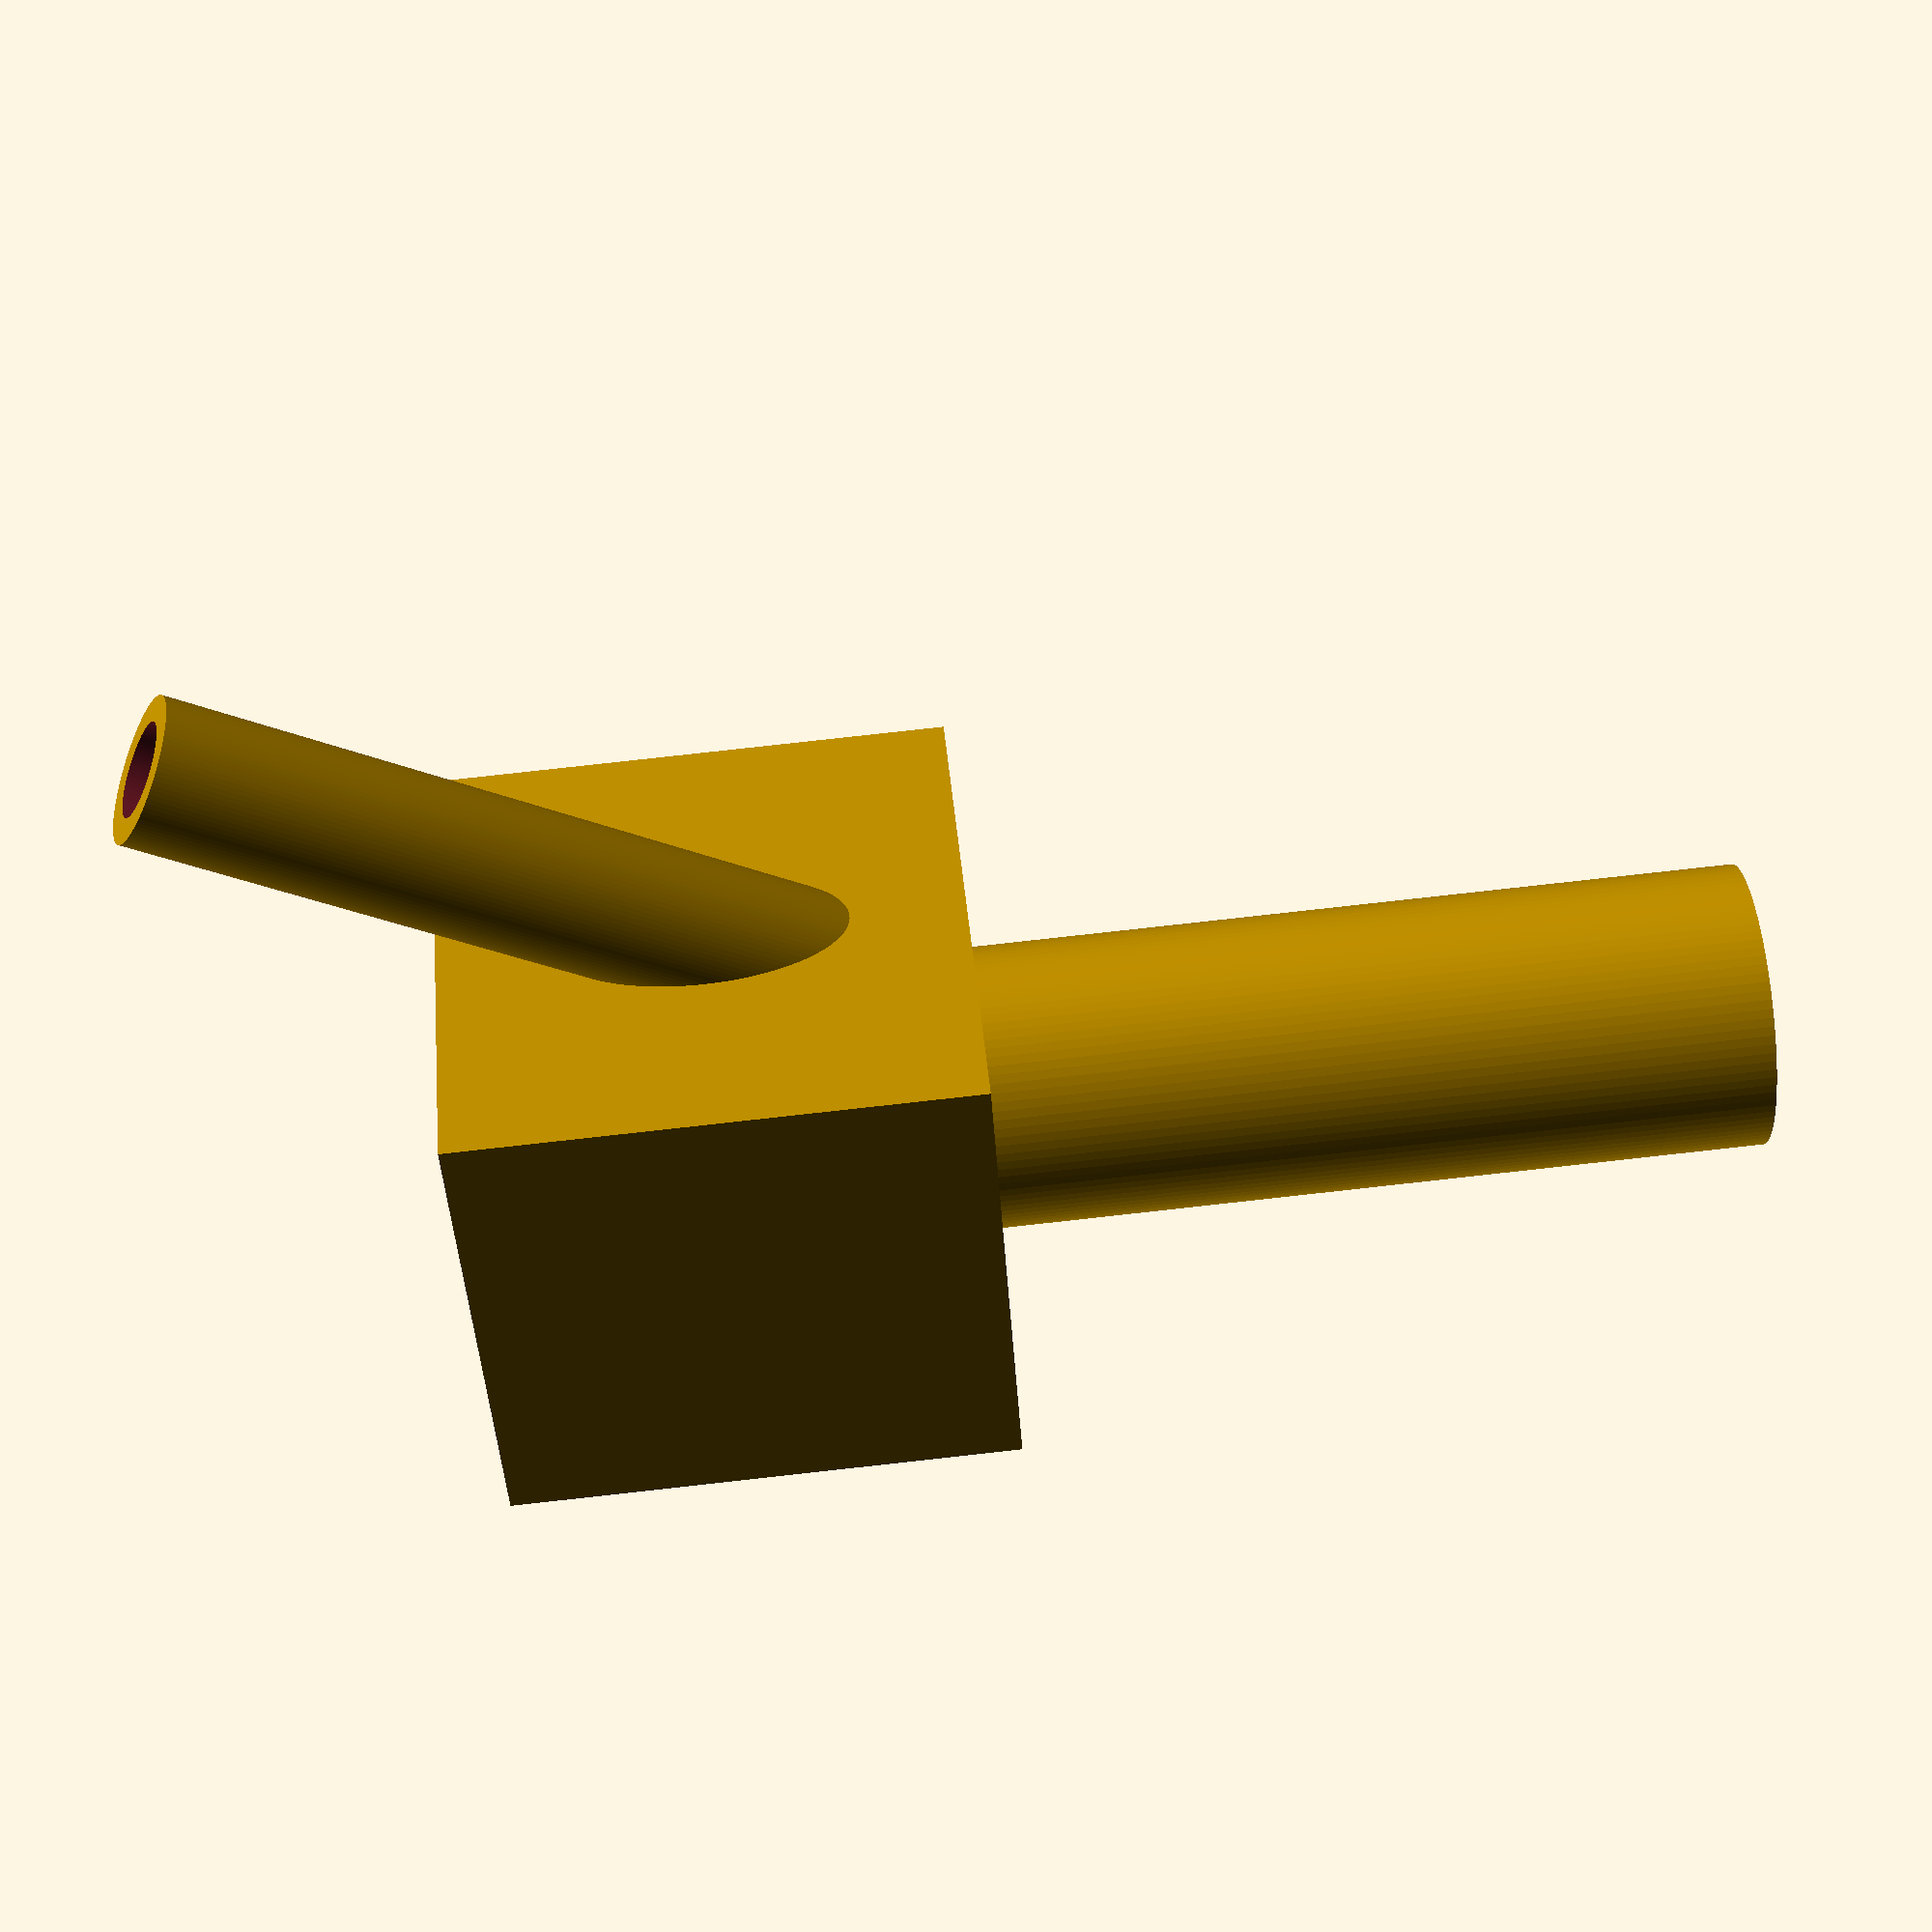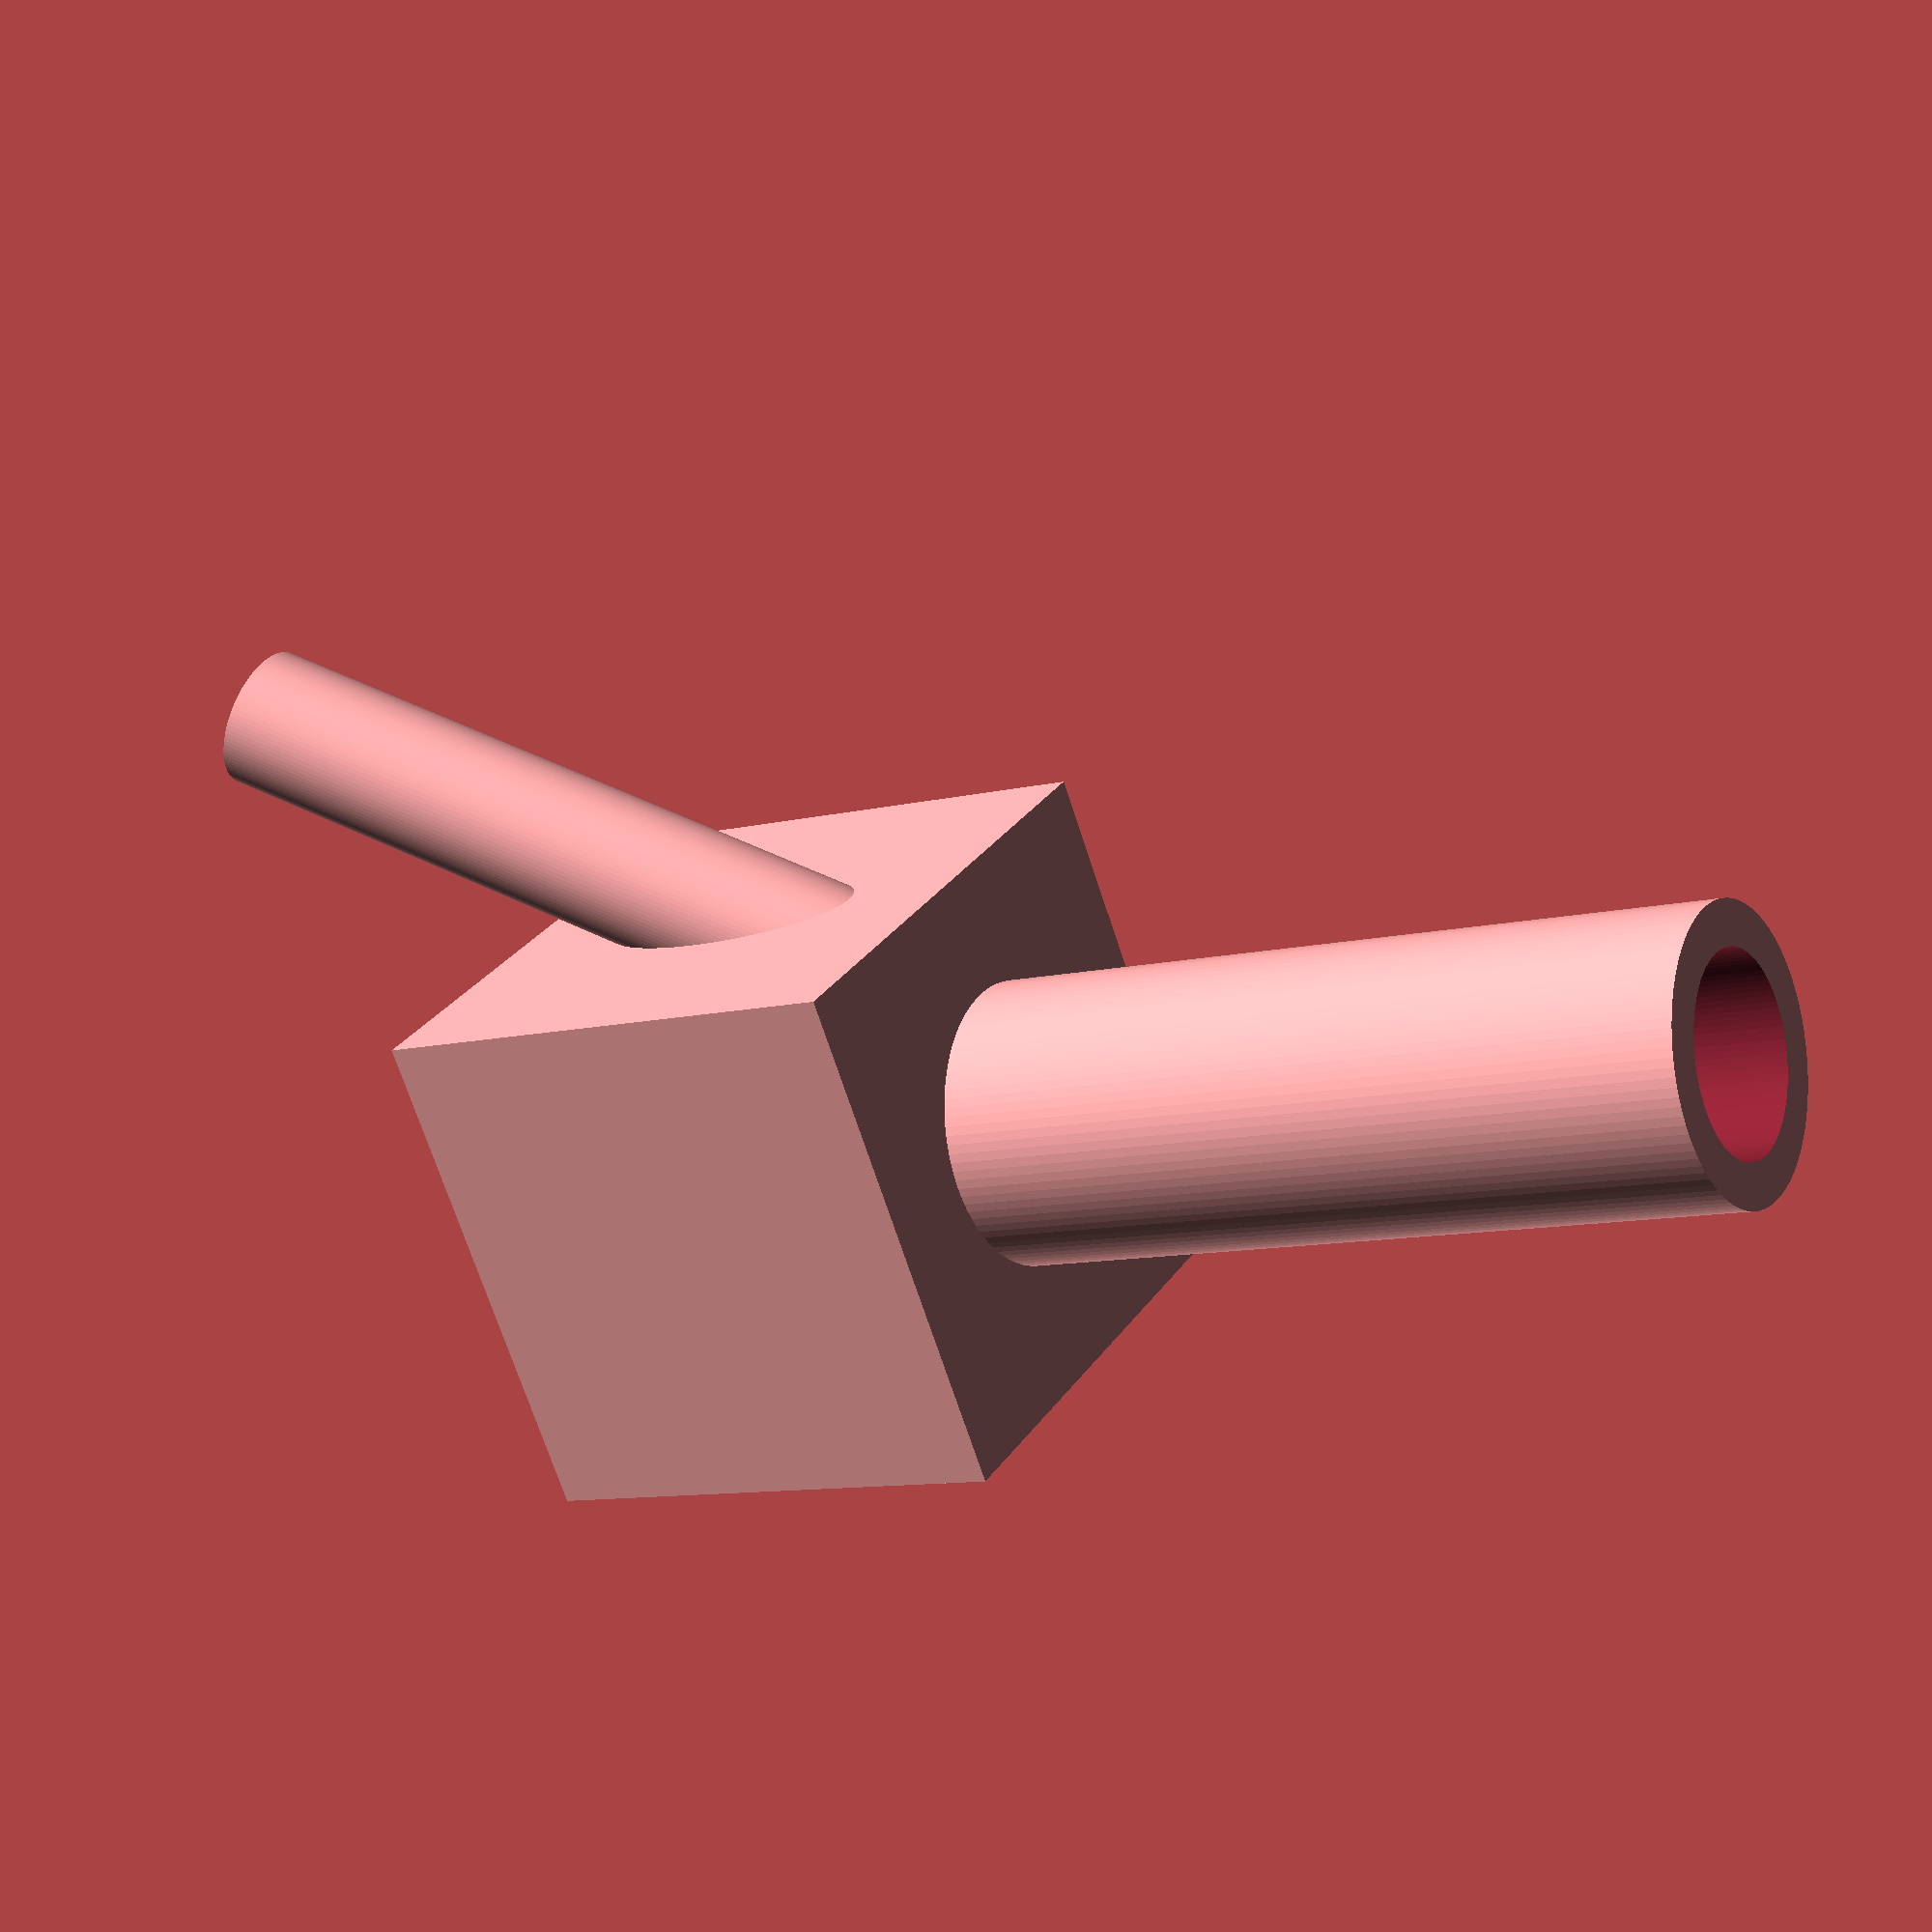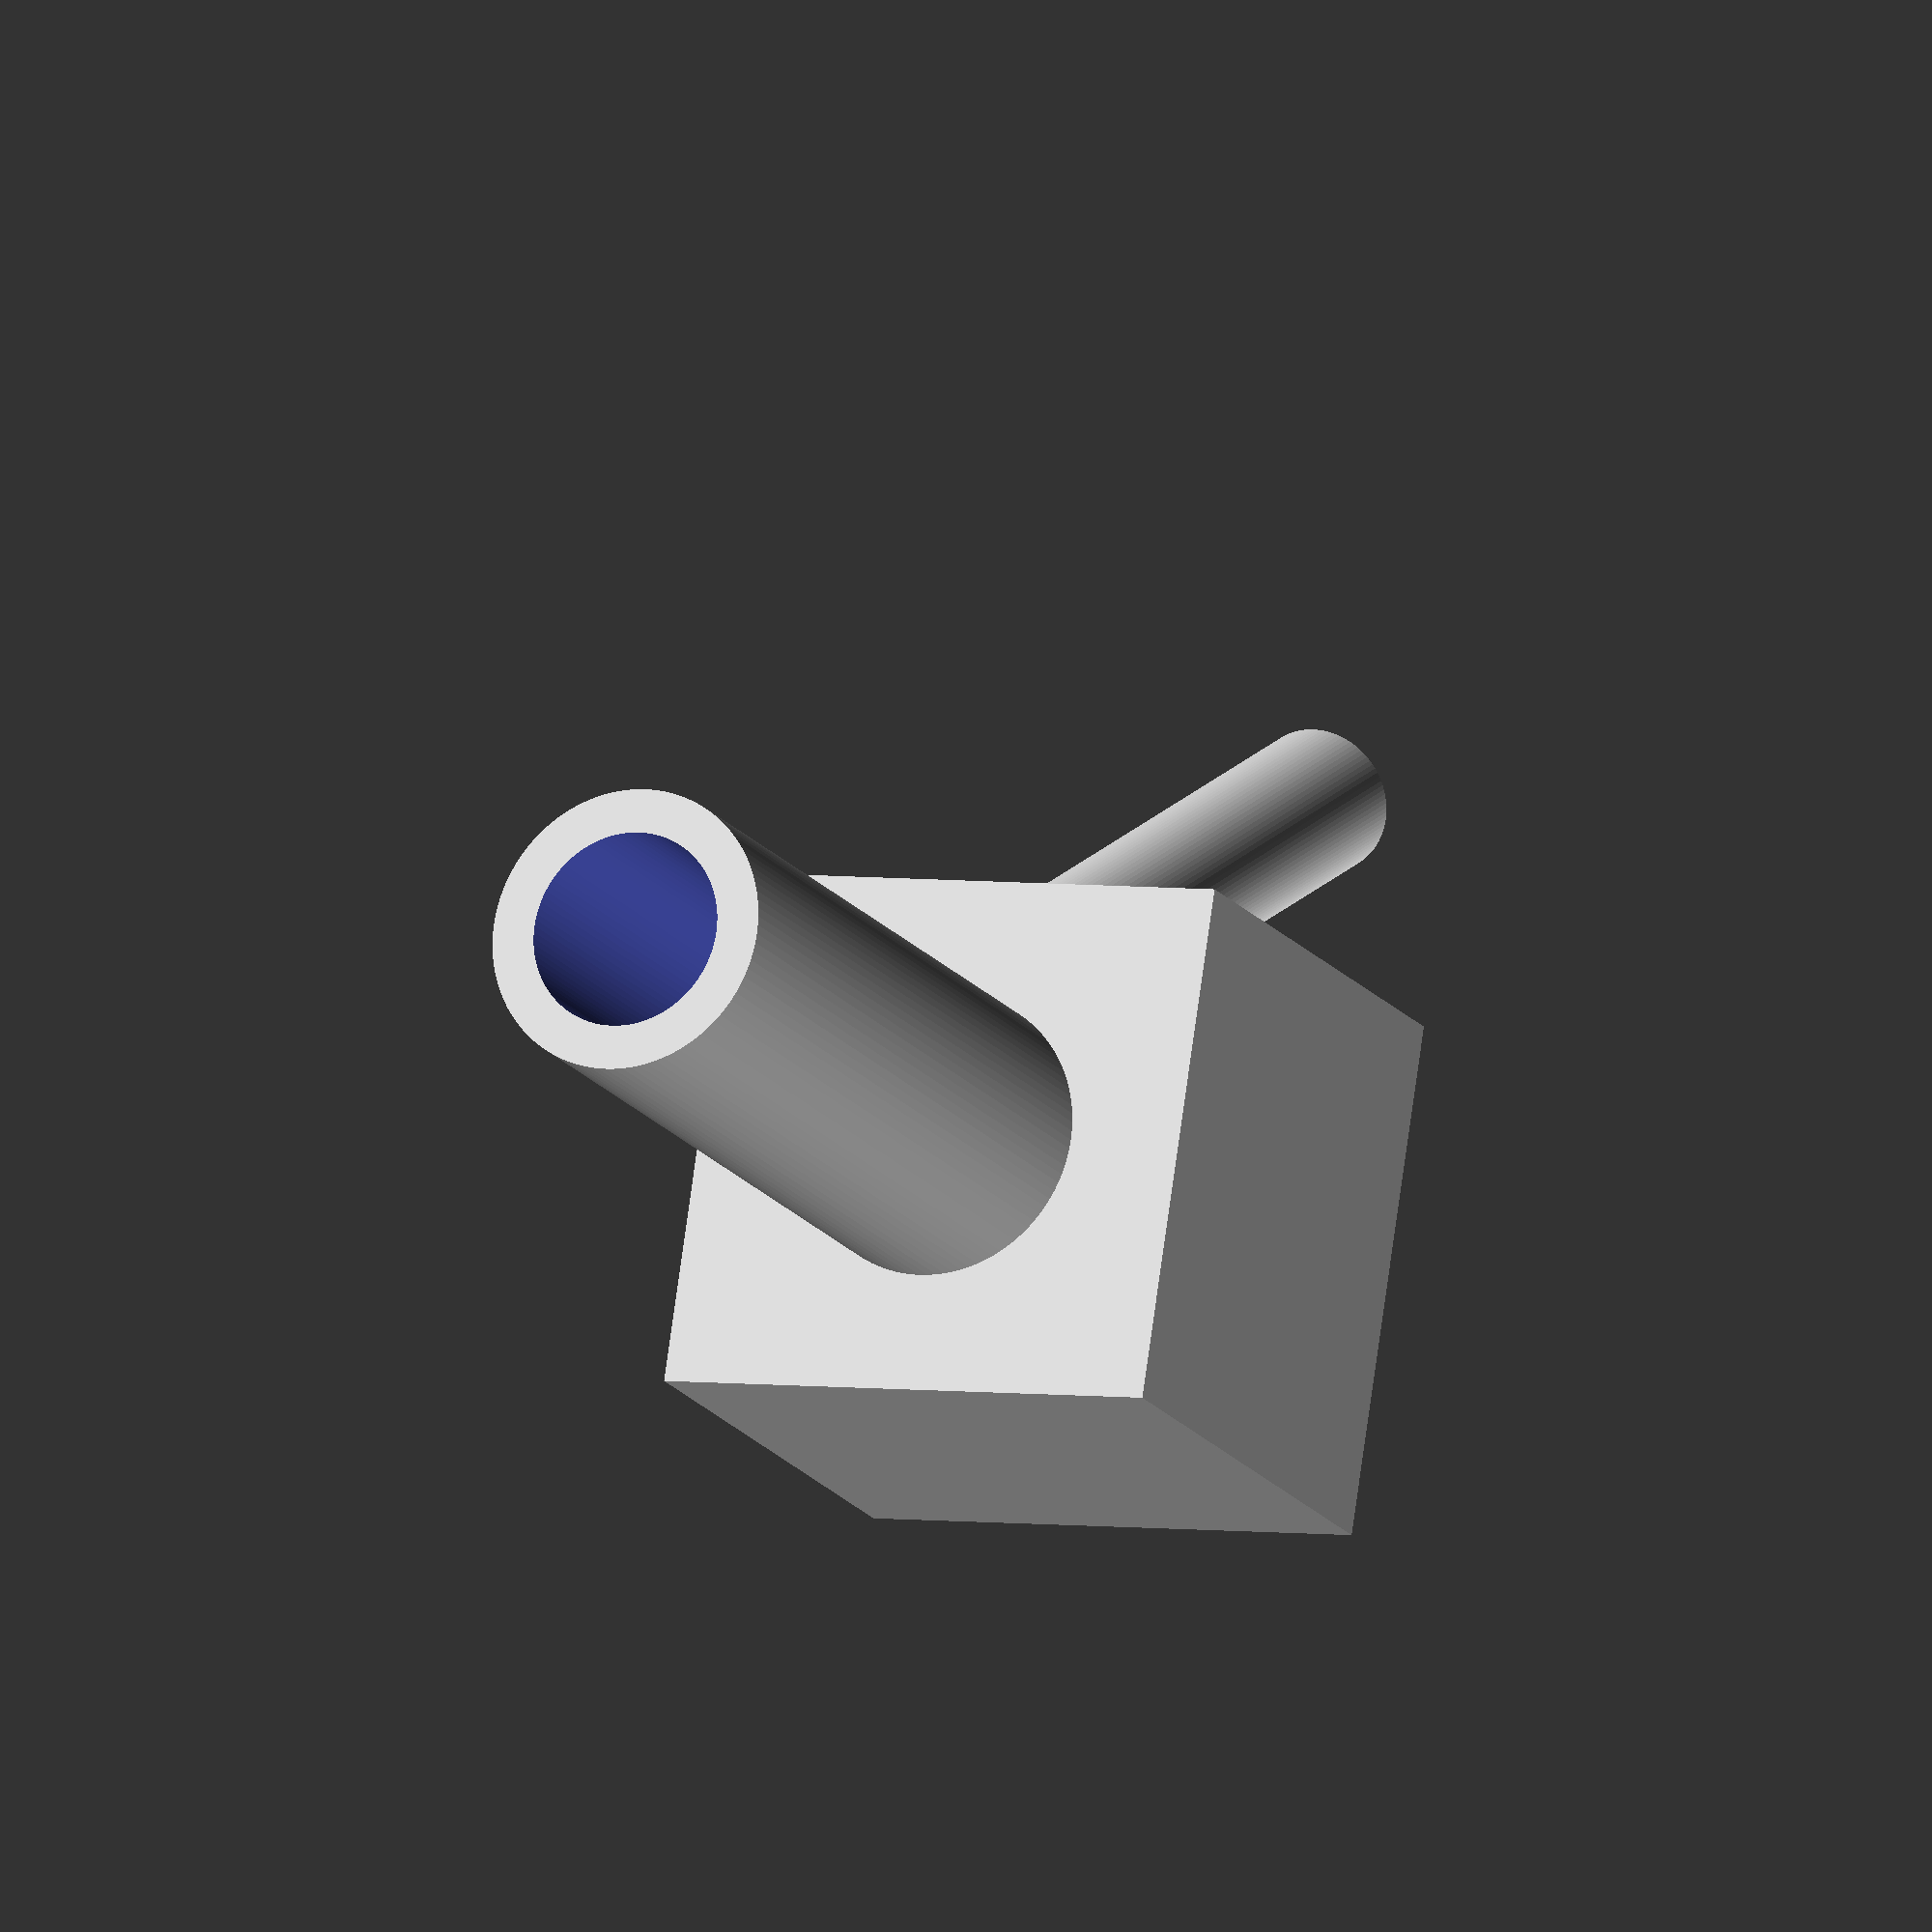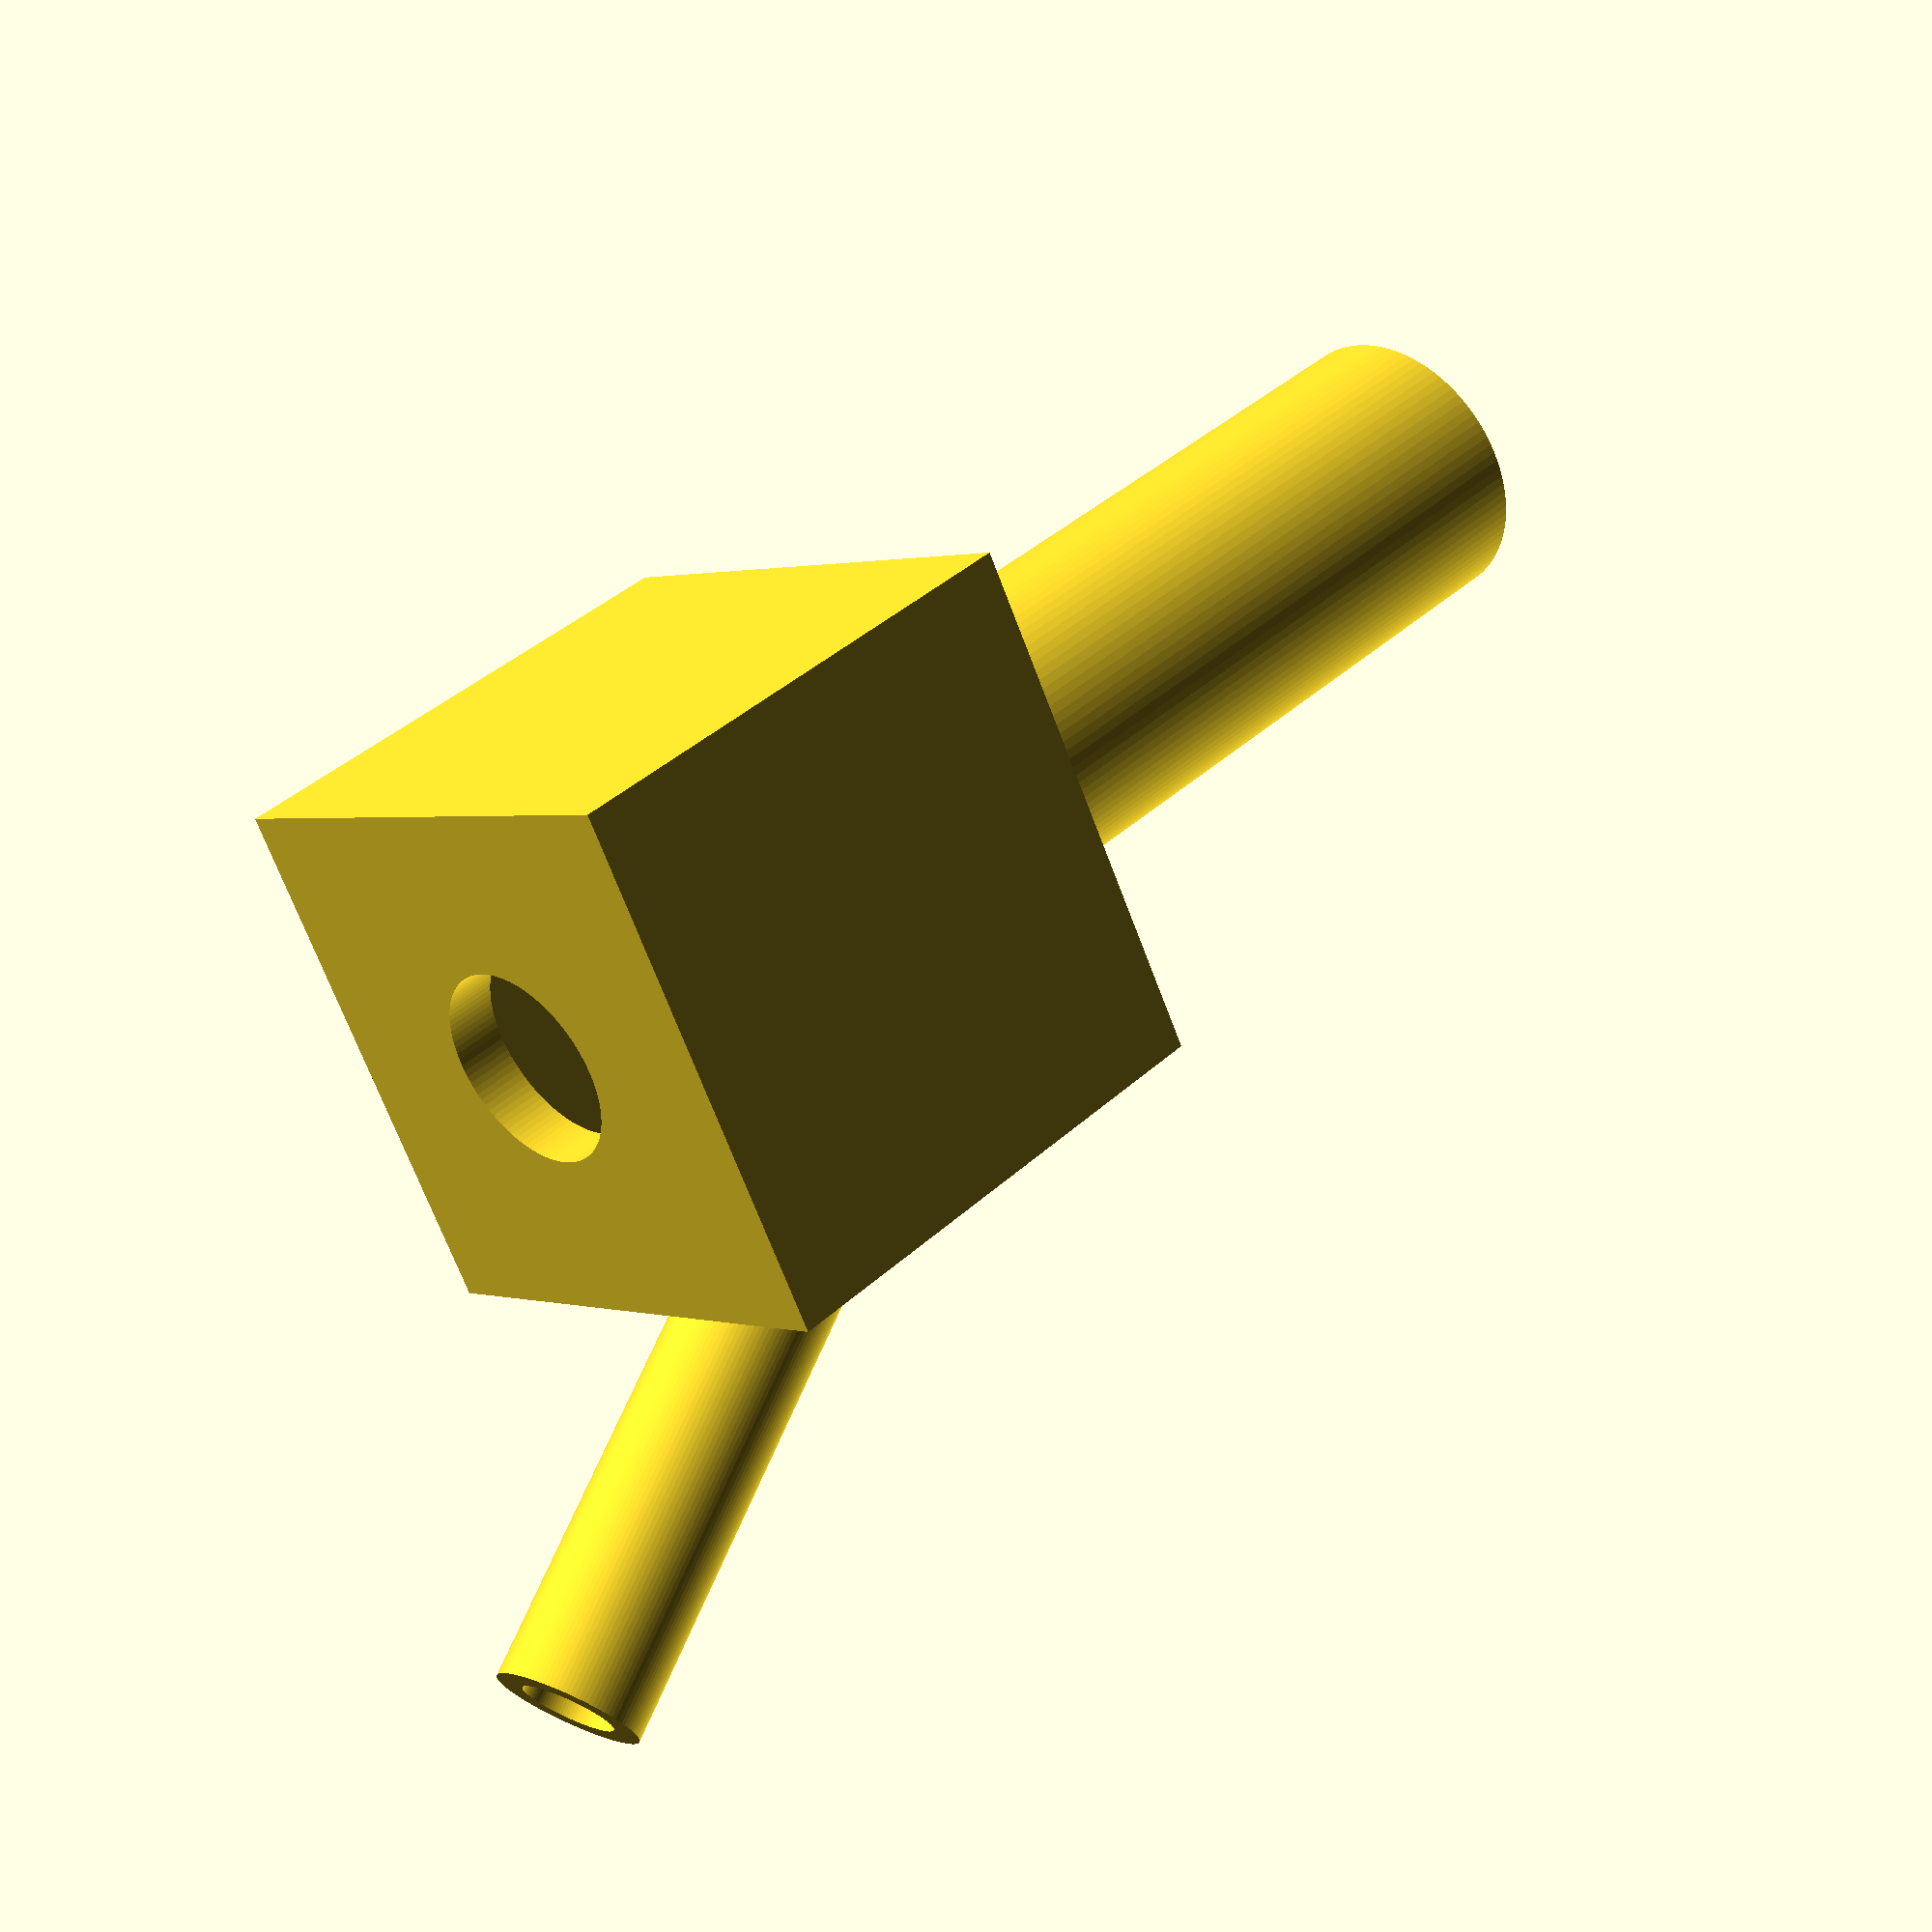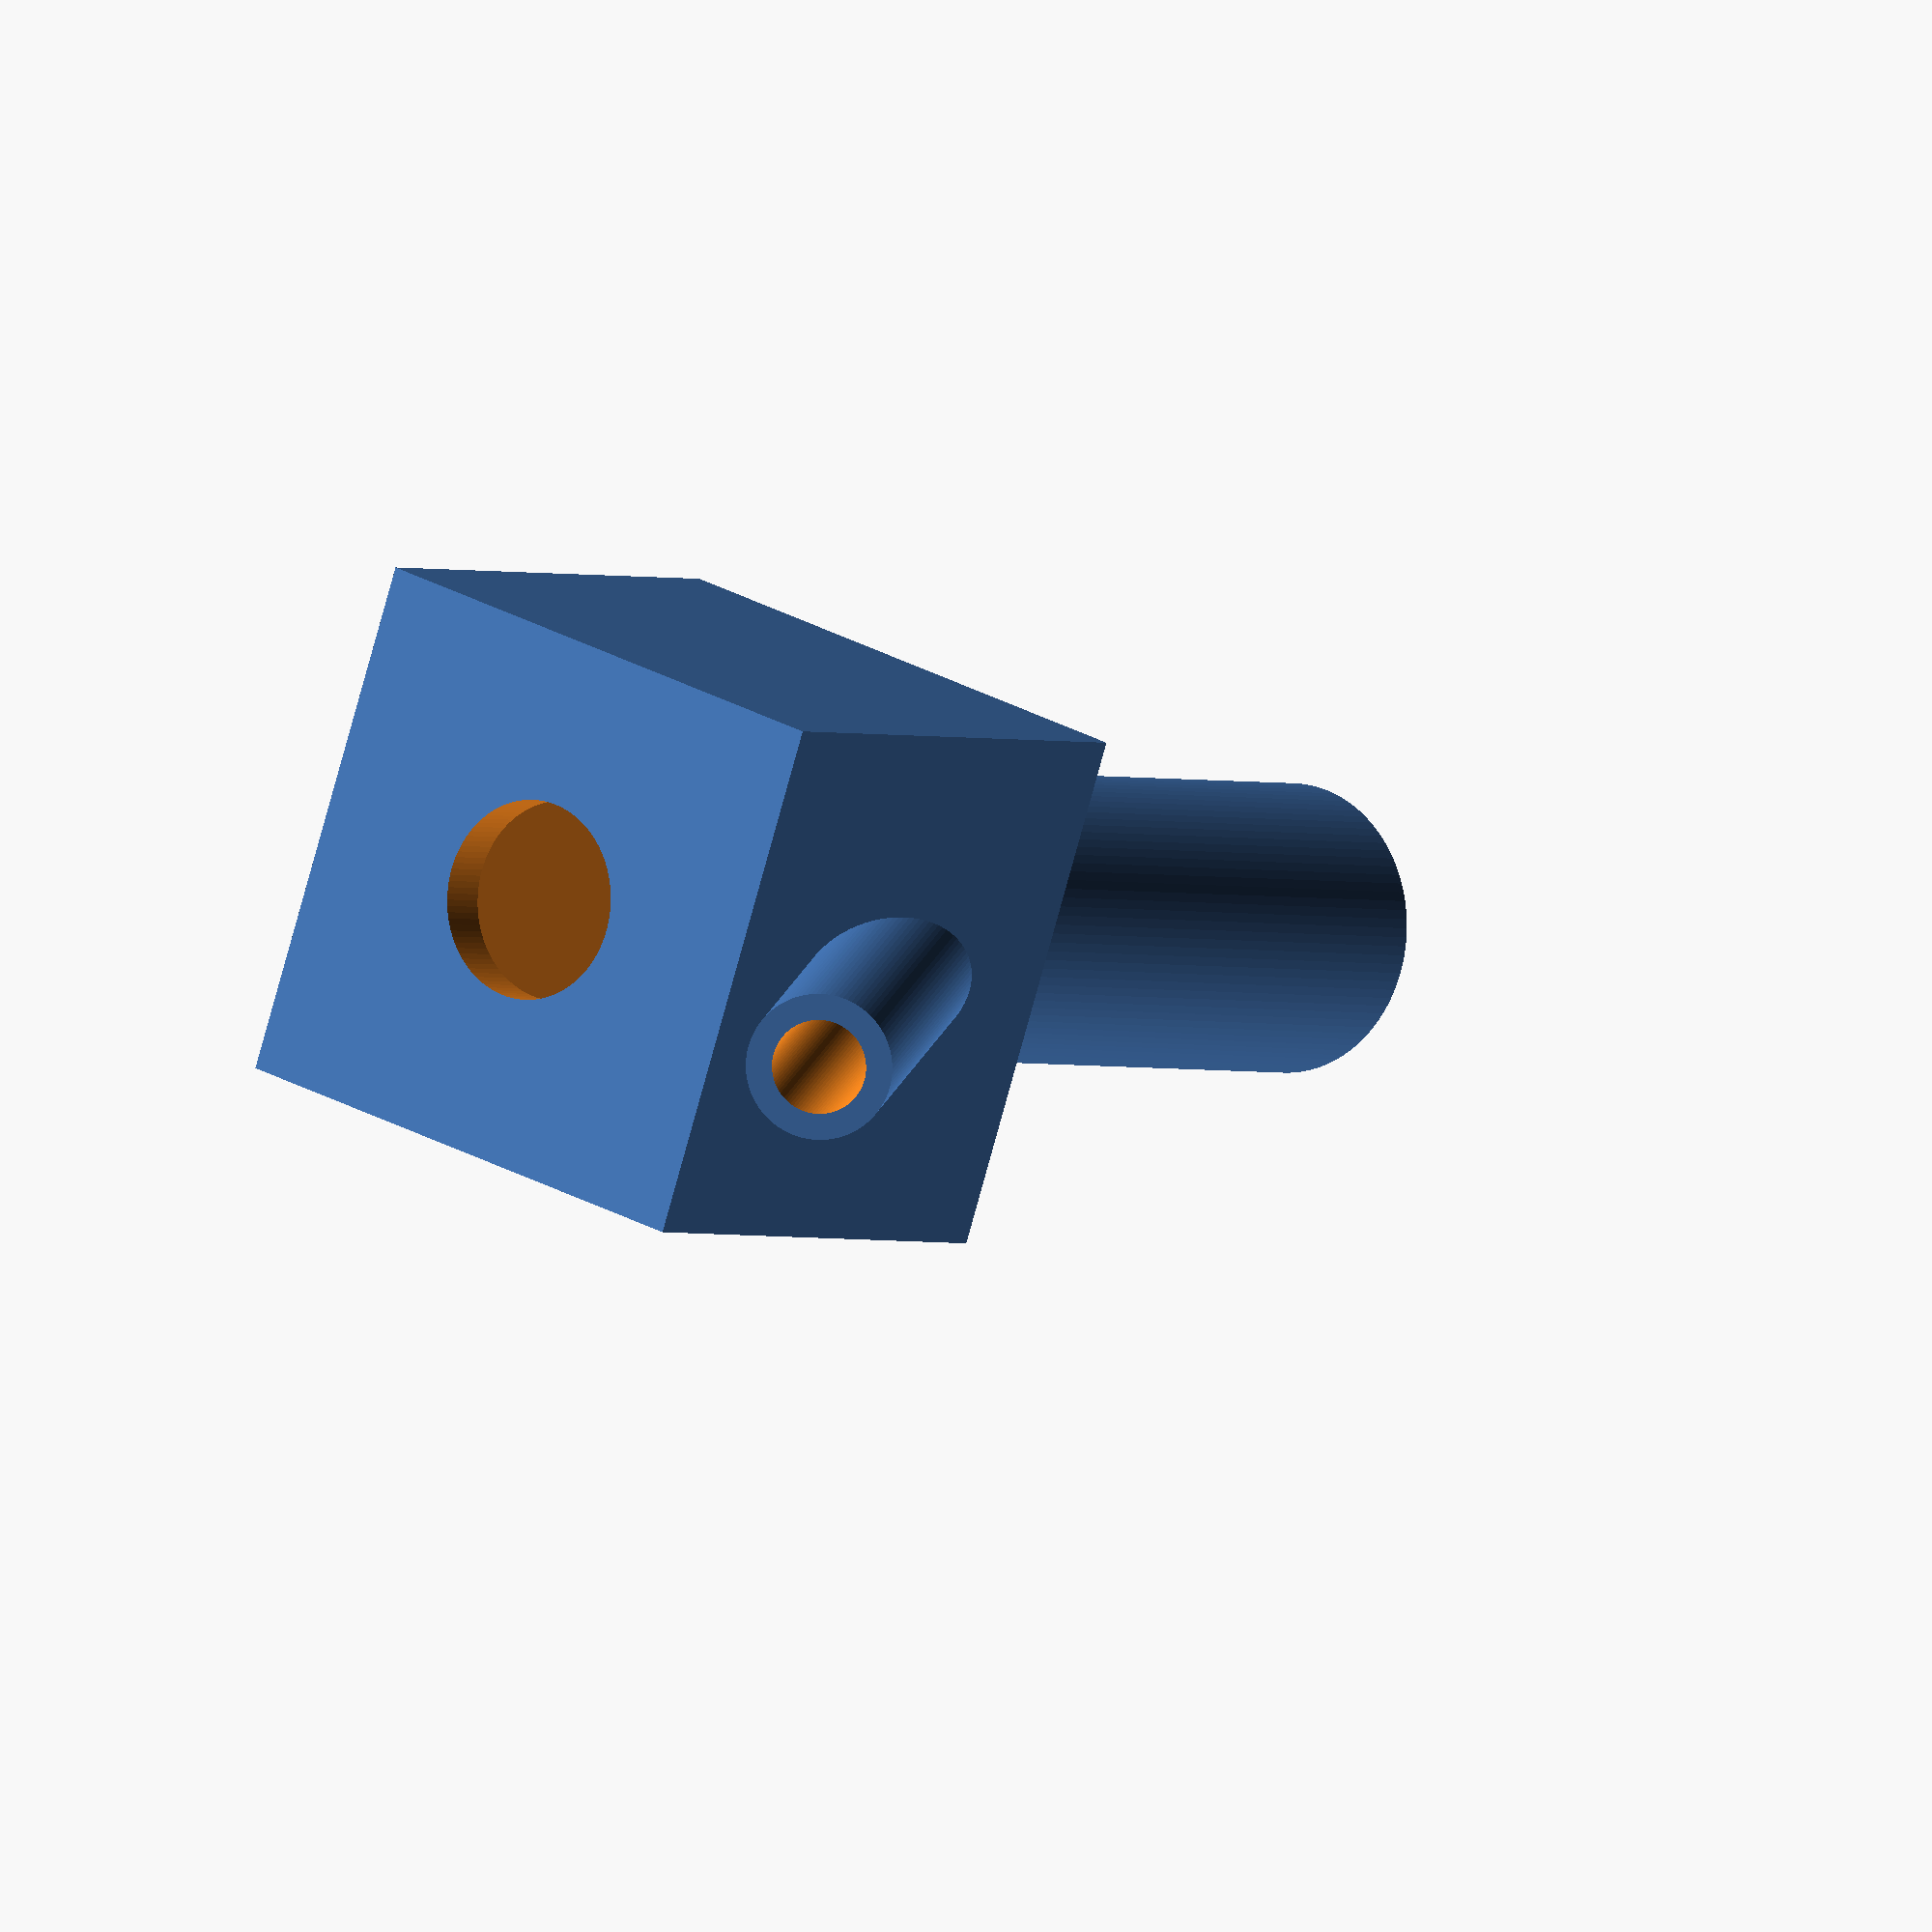
<openscad>
module hollow_cylinder(outer_diameter, inner_diameter, height) {
    difference() {
        // Outer Cylinder
        cylinder(h = height, r = outer_diameter / 2, $fn = 100);
        
        // Inner Cylinder to be removed
        translate([0, 0, -1])  // Slightly lower to ensure it cuts through the bottom face
            cylinder(h = height + 2, r = inner_diameter / 2, $fn = 100);  // Make it slightly taller to cut through top face too
    }
}

// Usage Example:

difference(){
    union(){
difference(){
    
    union(){
        hollow_cylinder(outer_diameter = 5.5, inner_diameter = 3.8, height = 20);
     difference() {
        translate([-5,-5,-5])cube([10,10,10]);
}
}
       translate([0,0,-4])cylinder(h = 18, r = 1.9, $fn = 100);
       translate([0,0,-8])cylinder(h = 3 + 4, r = 3.8 / 2, $fn = 100); 
       translate([5,0,0])rotate([0,150,0])translate([0,0,-4])cylinder(h = 5 + 2, r = 1.8 / 2,$fn = 100);
}

translate([5,0,0])rotate([0,150,0])translate([0,0,-4])hollow_cylinder(outer_diameter = 2.8, inner_diameter = 1.8, height = 15);
}
        translate([-4,-4,-4])cube(8,8,8);
}

//translate([-25,-25,-55])cube([50,50,50]); 
</openscad>
<views>
elev=99.3 azim=126.2 roll=276.3 proj=p view=solid
elev=190.0 azim=56.3 roll=235.8 proj=p view=solid
elev=196.5 azim=98.6 roll=156.6 proj=o view=solid
elev=139.9 azim=298.2 roll=318.3 proj=p view=wireframe
elev=1.5 azim=161.0 roll=215.2 proj=o view=wireframe
</views>
